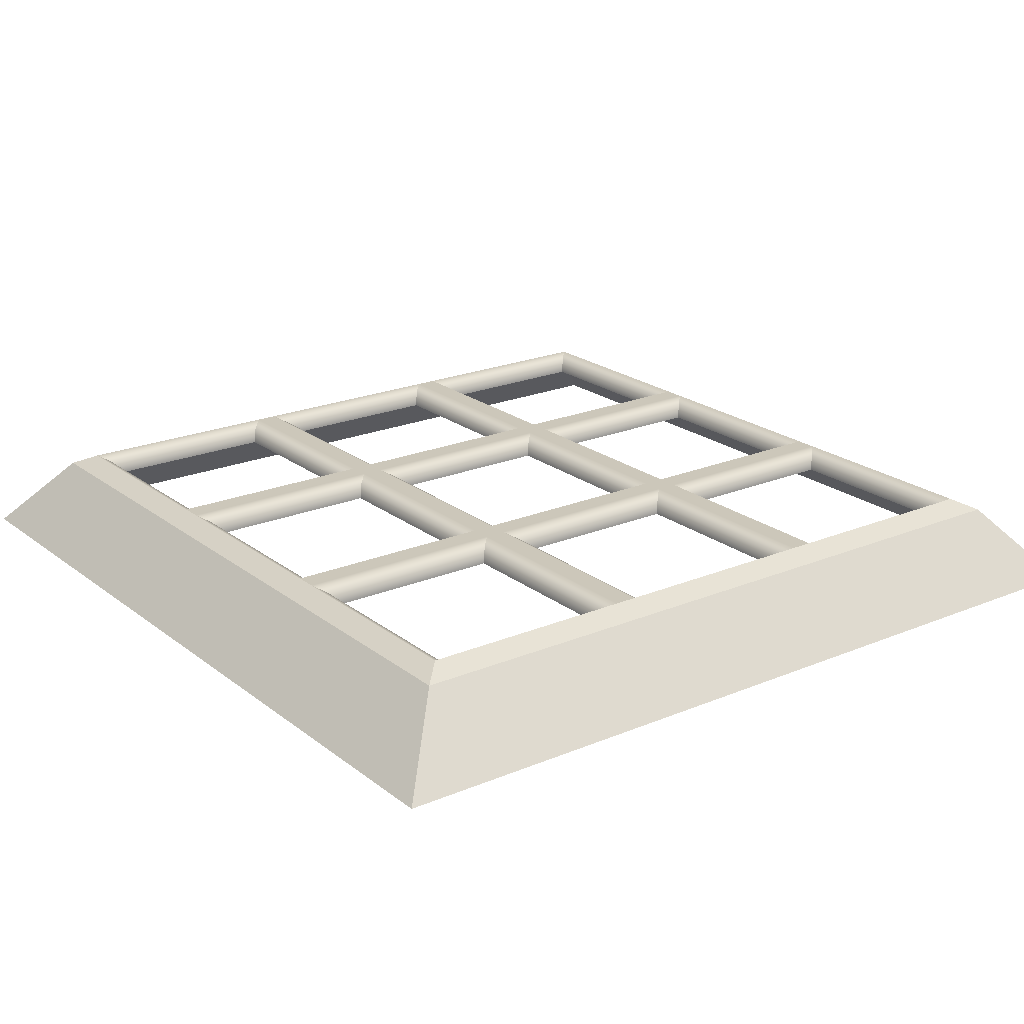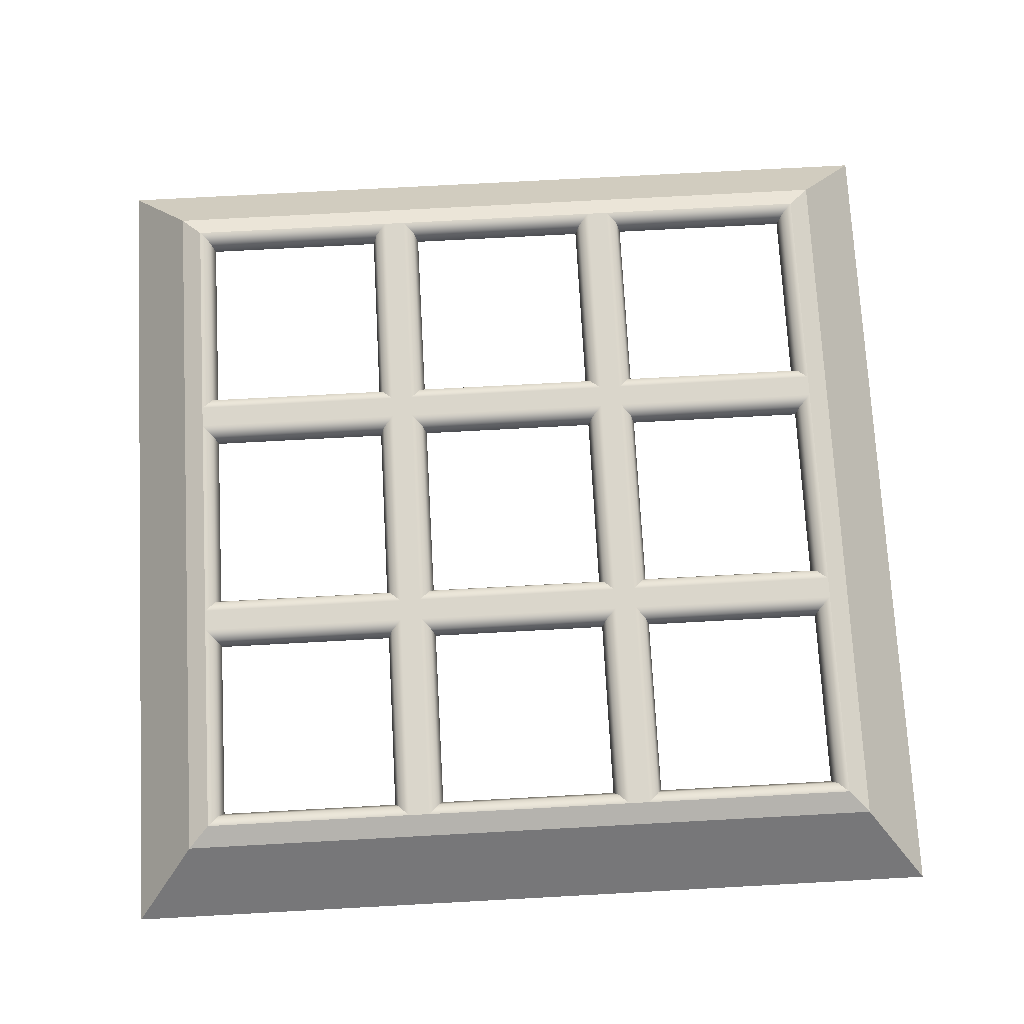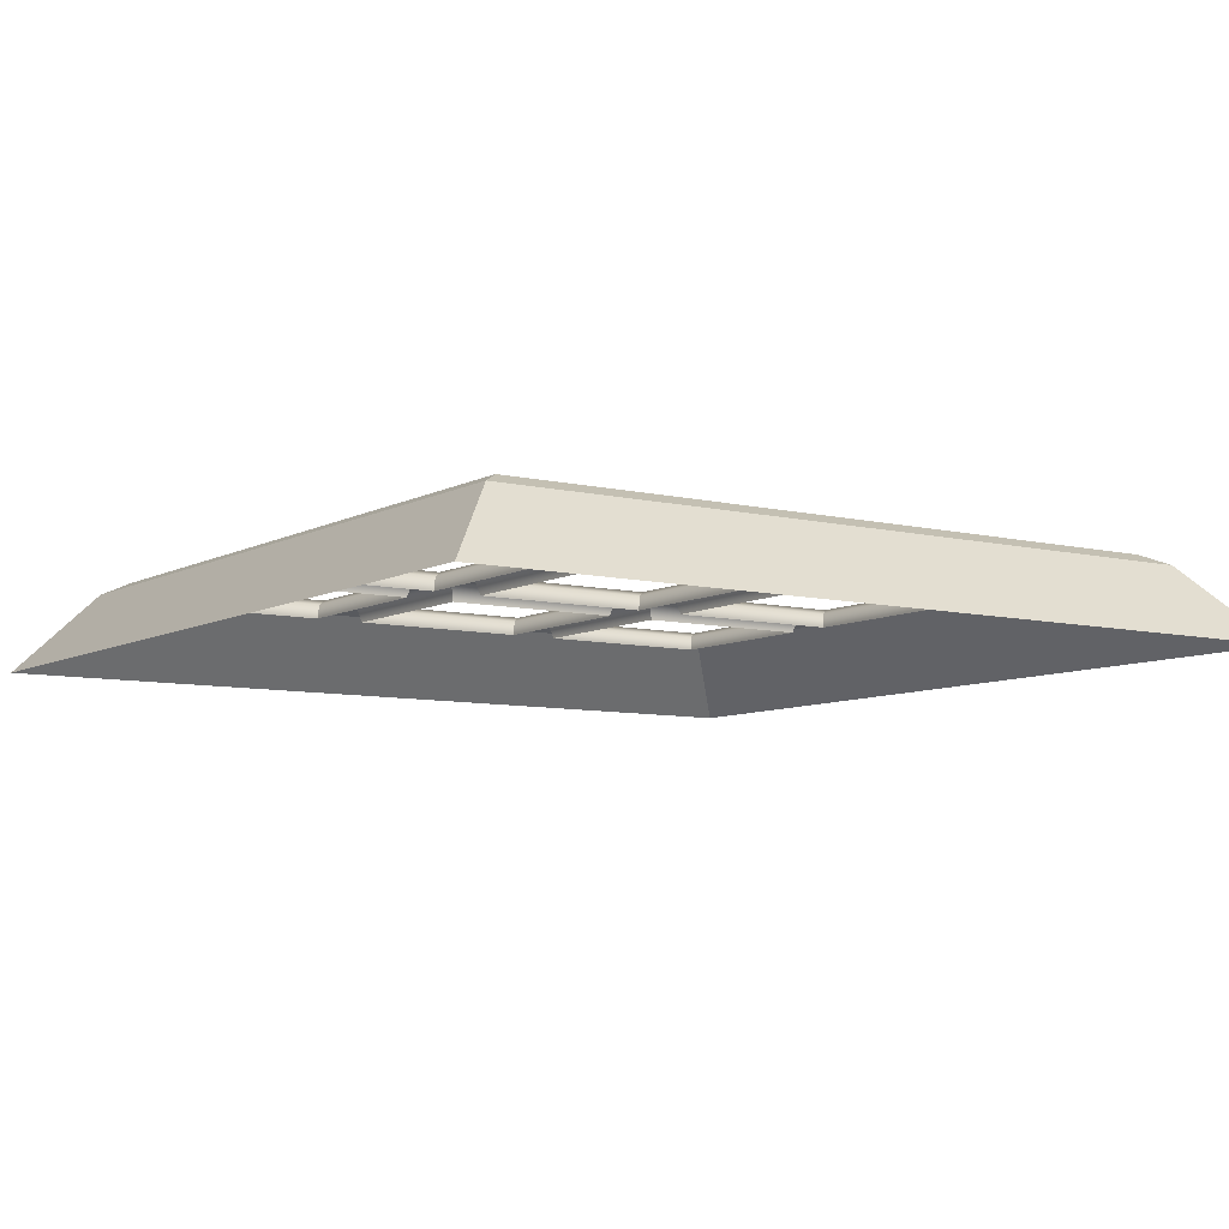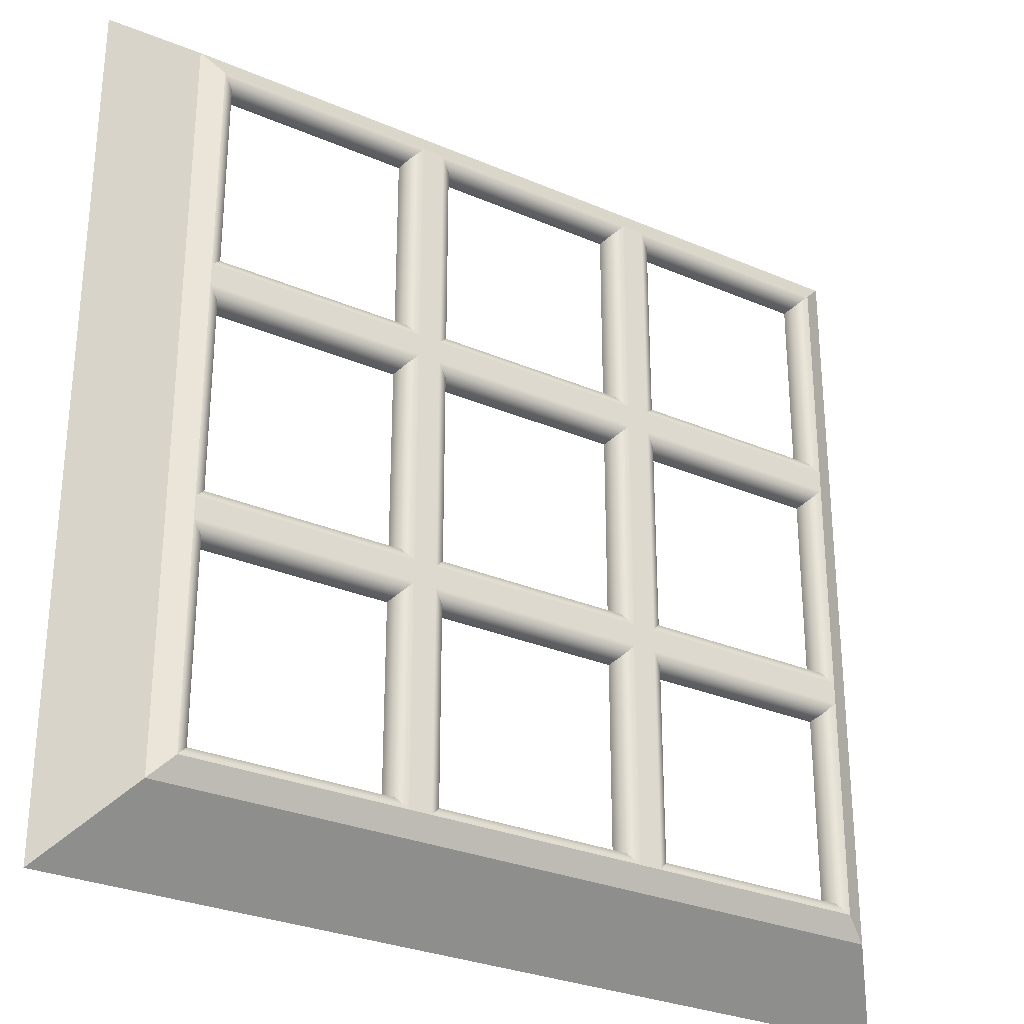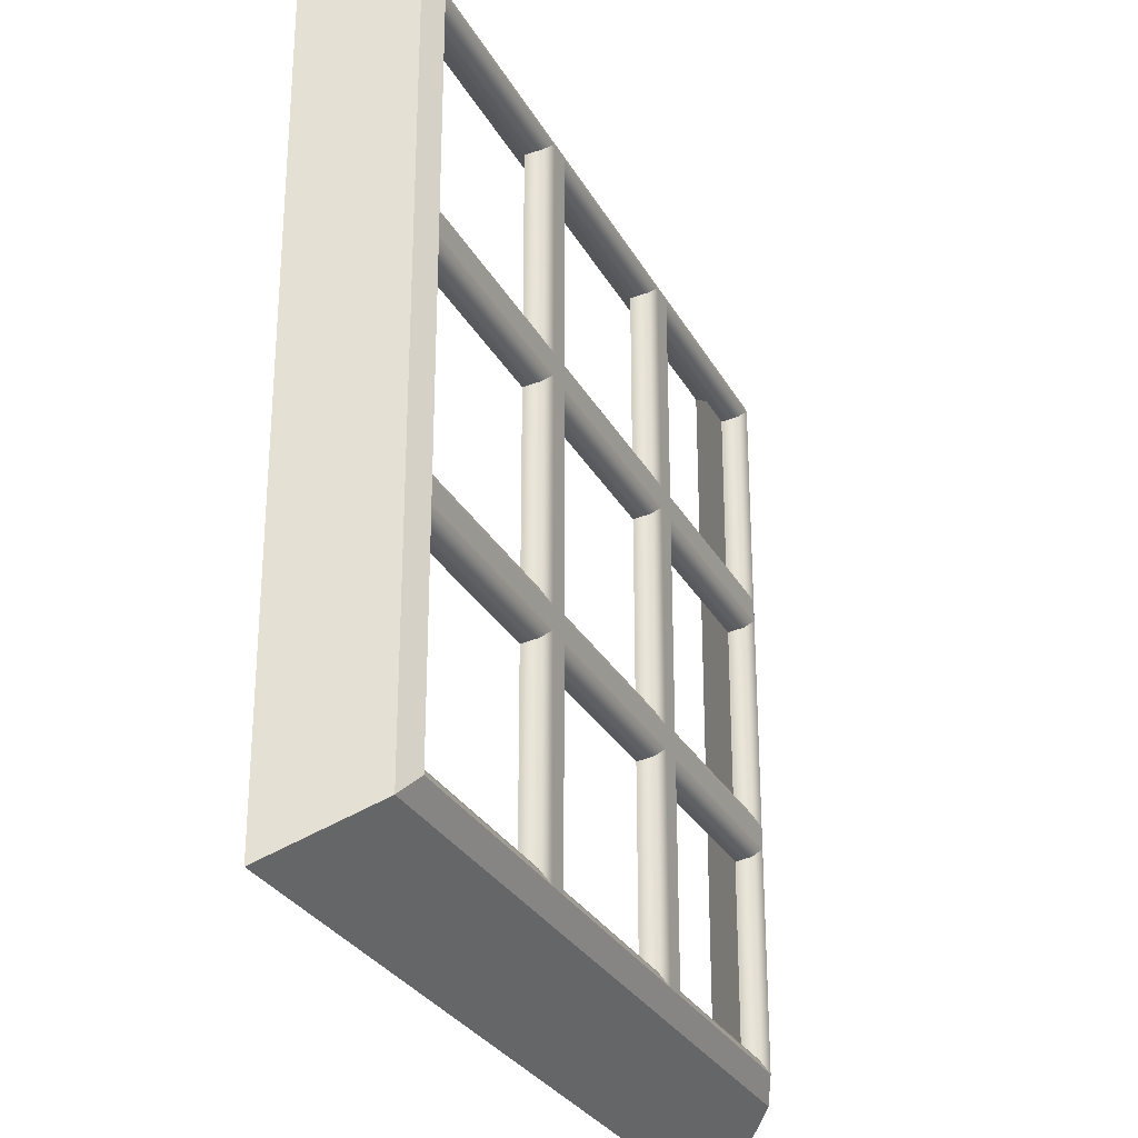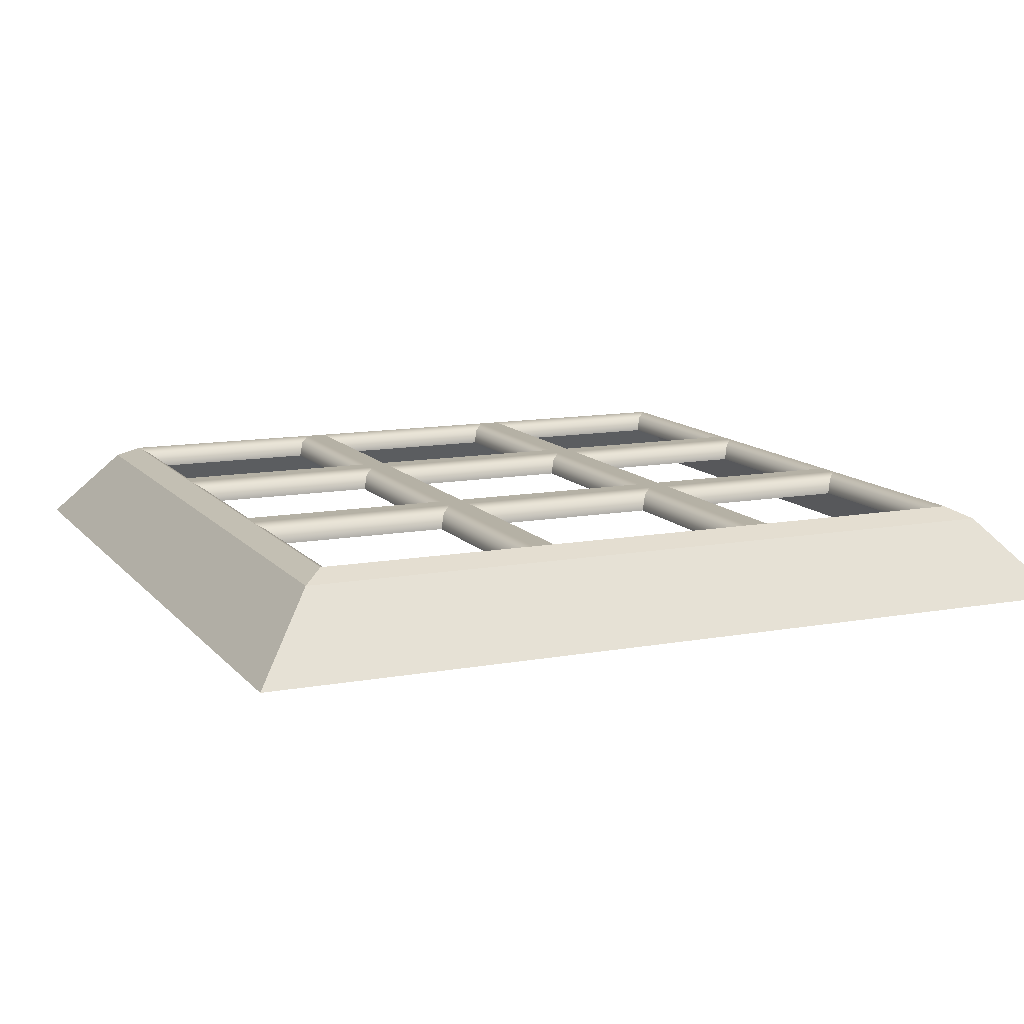
<metadata>
{"format":"obj","ext":"obj","renderer":"f3d","projection":"perspective","resolution":1024,"background":"white","views":[{"elev":21.4,"azim":-36.7,"up":"+Y"},{"elev":73.7,"azim":-3.1,"up":"+Y"},{"elev":-7.7,"azim":55.7,"up":"+Y"},{"elev":-29.1,"azim":147.4,"up":"+Z"},{"elev":-28.9,"azim":113.7,"up":"+Z"},{"elev":11.8,"azim":156.2,"up":"+Y"}]}
</metadata>
<code>
o Button
v -0.85 0.125 -0.85
v 0.85 0.125 -0.85
v 1 -0.05 -1
v -1 -0.05 -1
v 0.85 0.125 0.85
v 1 -0.05 1
v -0.85 0.125 0.85
v -1 -0.05 1
v -0.25 0.15 -0.8
v -0.3 0.15 -0.8
v -0.3 0.15 -0.3
v -0.25 0.15 -0.3
v 0.3 0.15 -0.8
v 0.25 0.15 -0.8
v 0.25 0.15 -0.3
v 0.3 0.15 -0.3
v -0.3 0.15 0.3
v -0.3 0.15 0.25
v -0.8 0.15 0.25
v -0.8 0.15 0.3
v 0.25 0.15 0.3
v 0.25 0.15 0.25
v -0.25 0.15 0.25
v -0.25 0.15 0.3
v 0.8 0.15 0.3
v 0.8 0.15 0.25
v 0.3 0.15 0.25
v 0.3 0.15 0.3
v 0.25 0.15 0.8
v 0.3 0.15 0.8
v -0.3 0.15 0.8
v -0.25 0.15 0.8
v -0.3 0.15 -0.25
v -0.8 0.15 -0.3
v -0.8 0.15 -0.25
v 0.25 0.15 -0.25
v -0.25 0.15 -0.25
v 0.8 0.15 -0.25
v 0.8 0.15 -0.3
v 0.3 0.15 -0.25
v -0.8 0.15 -0.8
v 0.8 0.15 -0.8
v 0.8 0.15 0.8
v -0.8 0.15 0.8
v -0.775 0.1354 -0.325
v -0.775 0.1354 -0.775
v -0.7646 0.1 -0.3354
v -0.7646 0.1 -0.7646
v -0.325 0.1354 -0.325
v -0.3354 0.1 -0.3354
v -0.325 0.1354 -0.775
v -0.3354 0.1 -0.7646
v -0.225 0.1354 -0.325
v -0.225 0.1354 -0.775
v -0.2146 0.1 -0.3354
v -0.2146 0.1 -0.7646
v 0.225 0.1354 -0.325
v 0.2146 0.1 -0.3354
v 0.225 0.1354 -0.775
v 0.2146 0.1 -0.7646
v 0.325 0.1354 -0.325
v 0.325 0.1354 -0.775
v 0.3354 0.1 -0.3354
v 0.3354 0.1 -0.7646
v 0.775 0.1354 -0.325
v 0.7646 0.1 -0.3354
v 0.775 0.1354 -0.775
v 0.7646 0.1 -0.7646
v 0.775 0.1354 0.225
v 0.325 0.1354 0.225
v 0.7646 0.1 0.2146
v 0.3354 0.1 0.2146
v 0.775 0.1354 -0.225
v 0.7646 0.1 -0.2146
v 0.325 0.1354 -0.225
v 0.3354 0.1 -0.2146
v -0.225 0.1354 0.225
v -0.225 0.1354 -0.225
v -0.2146 0.1 0.2146
v -0.2146 0.1 -0.2146
v 0.225 0.1354 0.225
v 0.2146 0.1 0.2146
v 0.225 0.1354 -0.225
v 0.2146 0.1 -0.2146
v -0.775 0.1354 0.225
v -0.775 0.1354 -0.225
v -0.7646 0.1 0.2146
v -0.7646 0.1 -0.2146
v -0.325 0.1354 0.225
v -0.3354 0.1 0.2146
v -0.325 0.1354 -0.225
v -0.3354 0.1 -0.2146
v -0.775 0.1354 0.775
v -0.775 0.1354 0.325
v -0.7646 0.1 0.7646
v -0.7646 0.1 0.3354
v -0.325 0.1354 0.775
v -0.3354 0.1 0.7646
v -0.325 0.1354 0.325
v -0.3354 0.1 0.3354
v -0.225 0.1354 0.775
v -0.225 0.1354 0.325
v -0.2146 0.1 0.7646
v -0.2146 0.1 0.3354
v 0.225 0.1354 0.775
v 0.2146 0.1 0.7646
v 0.225 0.1354 0.325
v 0.2146 0.1 0.3354
v 0.325 0.1354 0.775
v 0.325 0.1354 0.325
v 0.3354 0.1 0.7646
v 0.3354 0.1 0.3354
v 0.775 0.1354 0.775
v 0.7646 0.1 0.7646
v 0.775 0.1354 0.325
v 0.7646 0.1 0.3354
g Button
f 1 2 3 4
f 4 3 3 4
f 2 5 6 3
f 3 6 6 3
f 5 7 8 6
f 6 8 8 6
f 7 1 4 8
f 8 4 4 8
f 9 10 11 12
f 13 14 15 16
f 17 18 19 20
f 21 22 23 24
f 25 26 27 28
f 21 29 30 28
f 28 27 22 21
f 17 31 32 24
f 24 23 18 17
f 33 11 34 35
f 36 15 12 37
f 38 39 16 40
f 37 12 11 33
f 33 18 23 37
f 40 16 15 36
f 36 22 27 40
f 1 41 10
f 1 10 9
f 2 1 9 14
f 13 42 2
f 2 14 13
f 2 42 39
f 2 39 38
f 5 2 38 26
f 25 43 5
f 5 26 25
f 5 43 30
f 5 30 29
f 7 5 29 32
f 31 44 7
f 7 32 31
f 7 44 20
f 7 20 19
f 1 7 19 35
f 34 41 1
f 1 35 34
f 41 34 45 46
f 46 45 47 48
f 48 47 47 48
f 34 11 49 45
f 45 49 50 47
f 47 50 50 47
f 11 10 51 49
f 49 51 52 50
f 50 52 52 50
f 10 41 46 51
f 51 46 48 52
f 52 48 48 52
f 9 12 53 54
f 54 53 55 56
f 56 55 55 56
f 12 15 57 53
f 53 57 58 55
f 55 58 58 55
f 15 14 59 57
f 57 59 60 58
f 58 60 60 58
f 14 9 54 59
f 59 54 56 60
f 60 56 56 60
f 13 16 61 62
f 62 61 63 64
f 64 63 63 64
f 16 39 65 61
f 61 65 66 63
f 63 66 66 63
f 39 42 67 65
f 65 67 68 66
f 66 68 68 66
f 42 13 62 67
f 67 62 64 68
f 68 64 64 68
f 27 26 69 70
f 70 69 71 72
f 72 71 71 72
f 26 38 73 69
f 69 73 74 71
f 71 74 74 71
f 38 40 75 73
f 73 75 76 74
f 74 76 76 74
f 40 27 70 75
f 75 70 72 76
f 76 72 72 76
f 37 23 77 78
f 78 77 79 80
f 80 79 79 80
f 23 22 81 77
f 77 81 82 79
f 79 82 82 79
f 22 36 83 81
f 81 83 84 82
f 82 84 84 82
f 36 37 78 83
f 83 78 80 84
f 84 80 80 84
f 35 19 85 86
f 86 85 87 88
f 88 87 87 88
f 19 18 89 85
f 85 89 90 87
f 87 90 90 87
f 18 33 91 89
f 89 91 92 90
f 90 92 92 90
f 33 35 86 91
f 91 86 88 92
f 92 88 88 92
f 20 44 93 94
f 94 93 95 96
f 96 95 95 96
f 44 31 97 93
f 93 97 98 95
f 95 98 98 95
f 31 17 99 97
f 97 99 100 98
f 98 100 100 98
f 17 20 94 99
f 99 94 96 100
f 100 96 96 100
f 24 32 101 102
f 102 101 103 104
f 104 103 103 104
f 32 29 105 101
f 101 105 106 103
f 103 106 106 103
f 29 21 107 105
f 105 107 108 106
f 106 108 108 106
f 21 24 102 107
f 107 102 104 108
f 108 104 104 108
f 28 30 109 110
f 110 109 111 112
f 112 111 111 112
f 30 43 113 109
f 109 113 114 111
f 111 114 114 111
f 43 25 115 113
f 113 115 116 114
f 114 116 116 114
f 25 28 110 115
f 115 110 112 116
f 116 112 112 116

</code>
